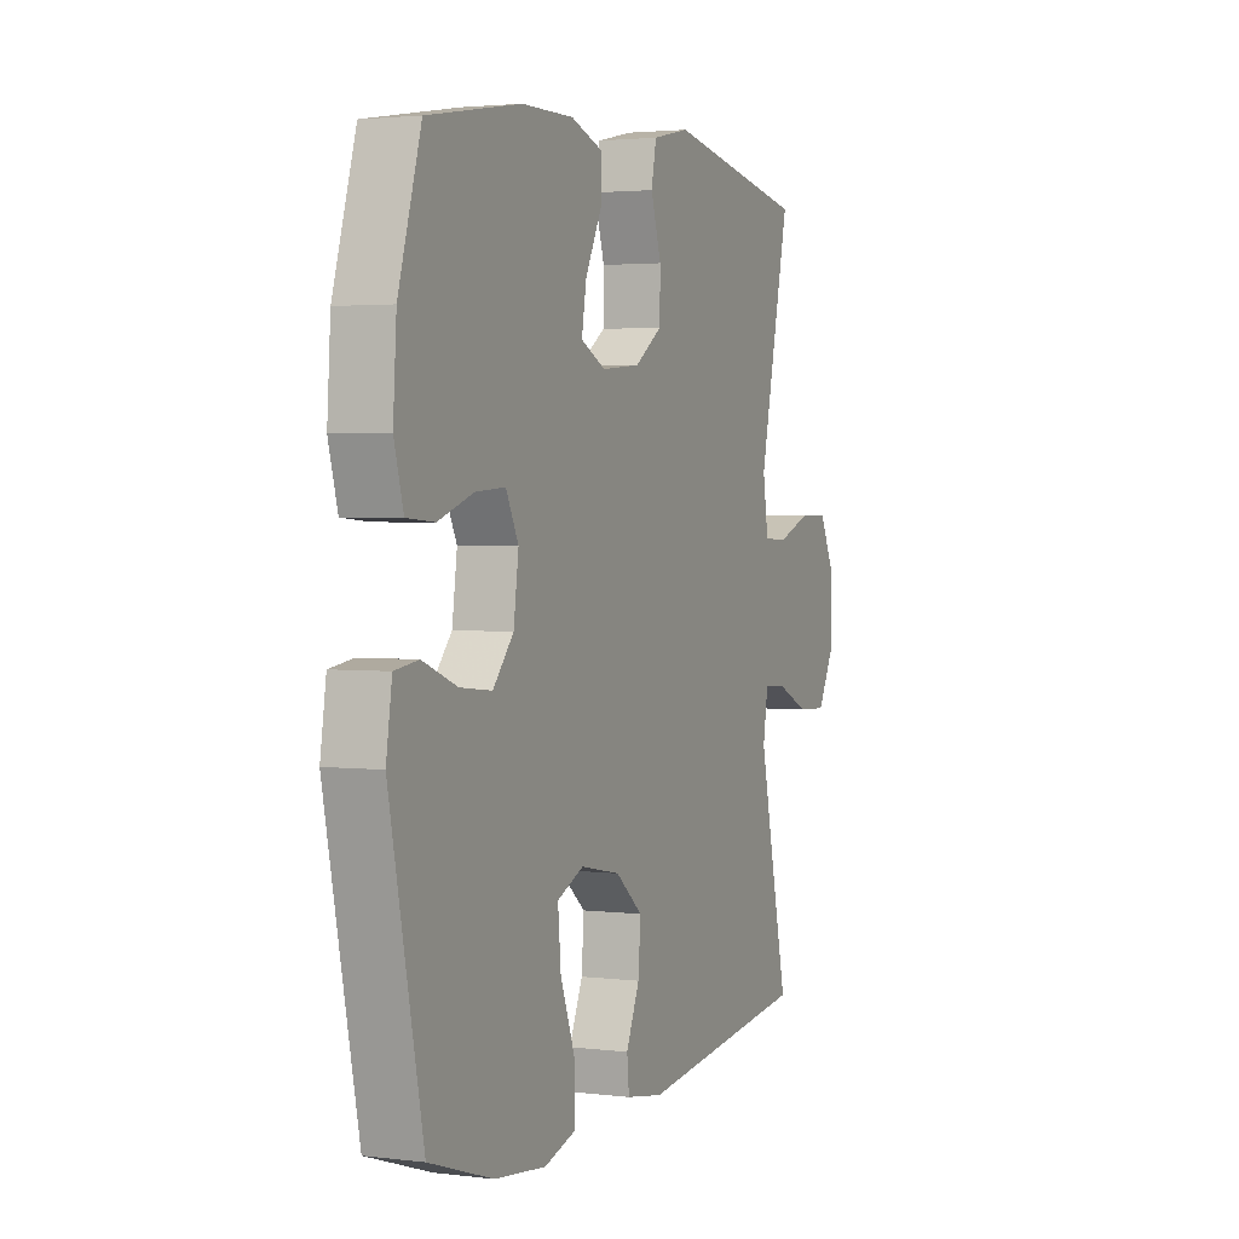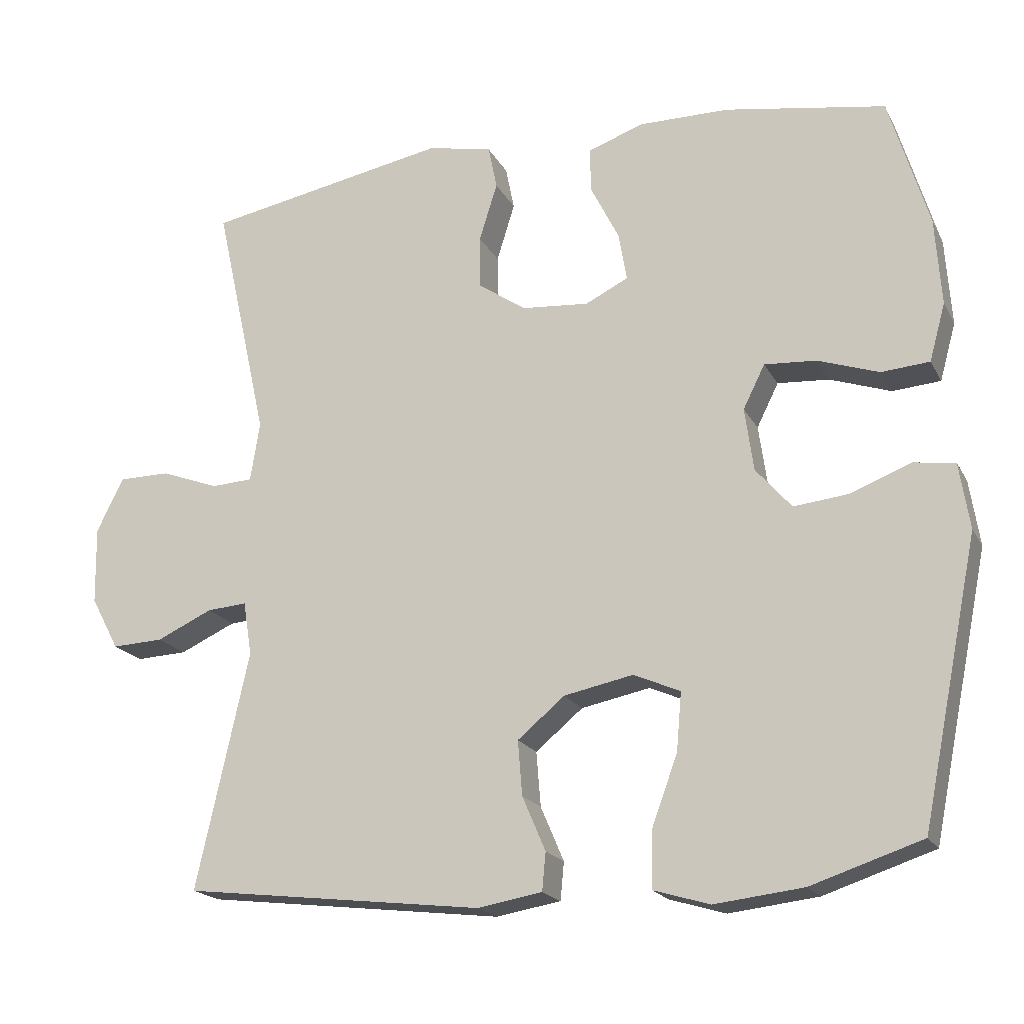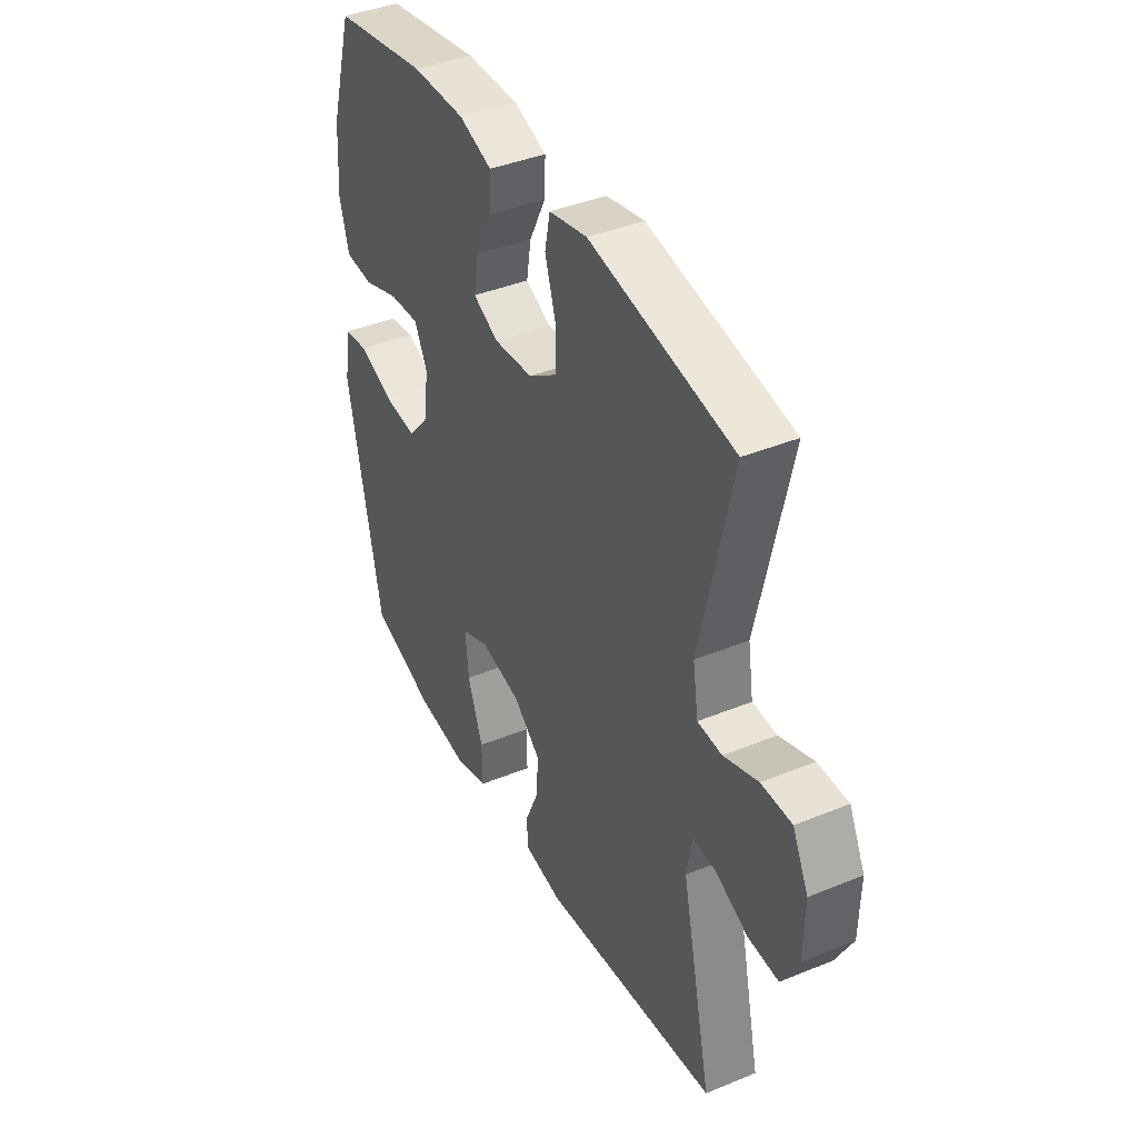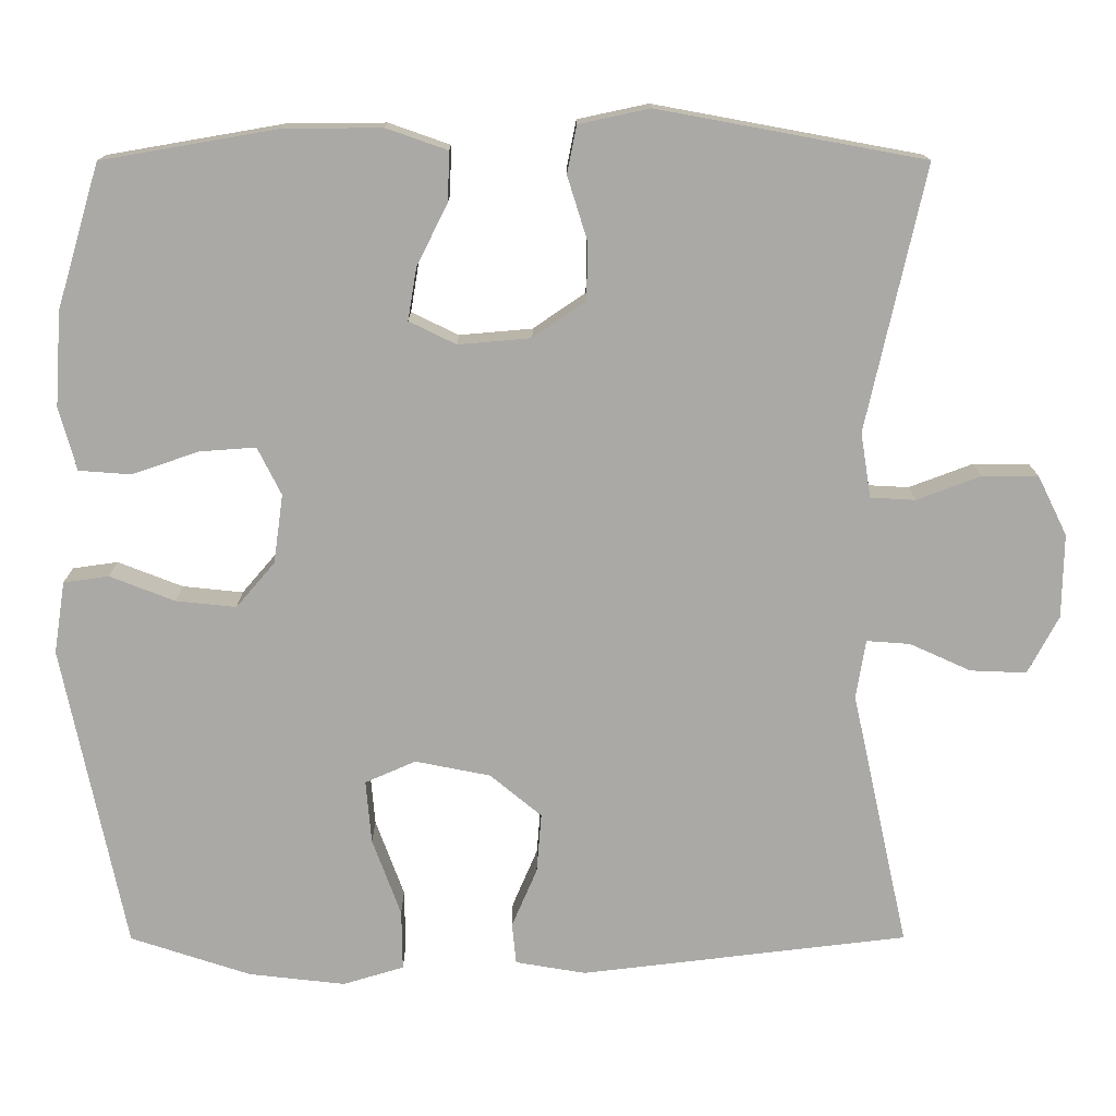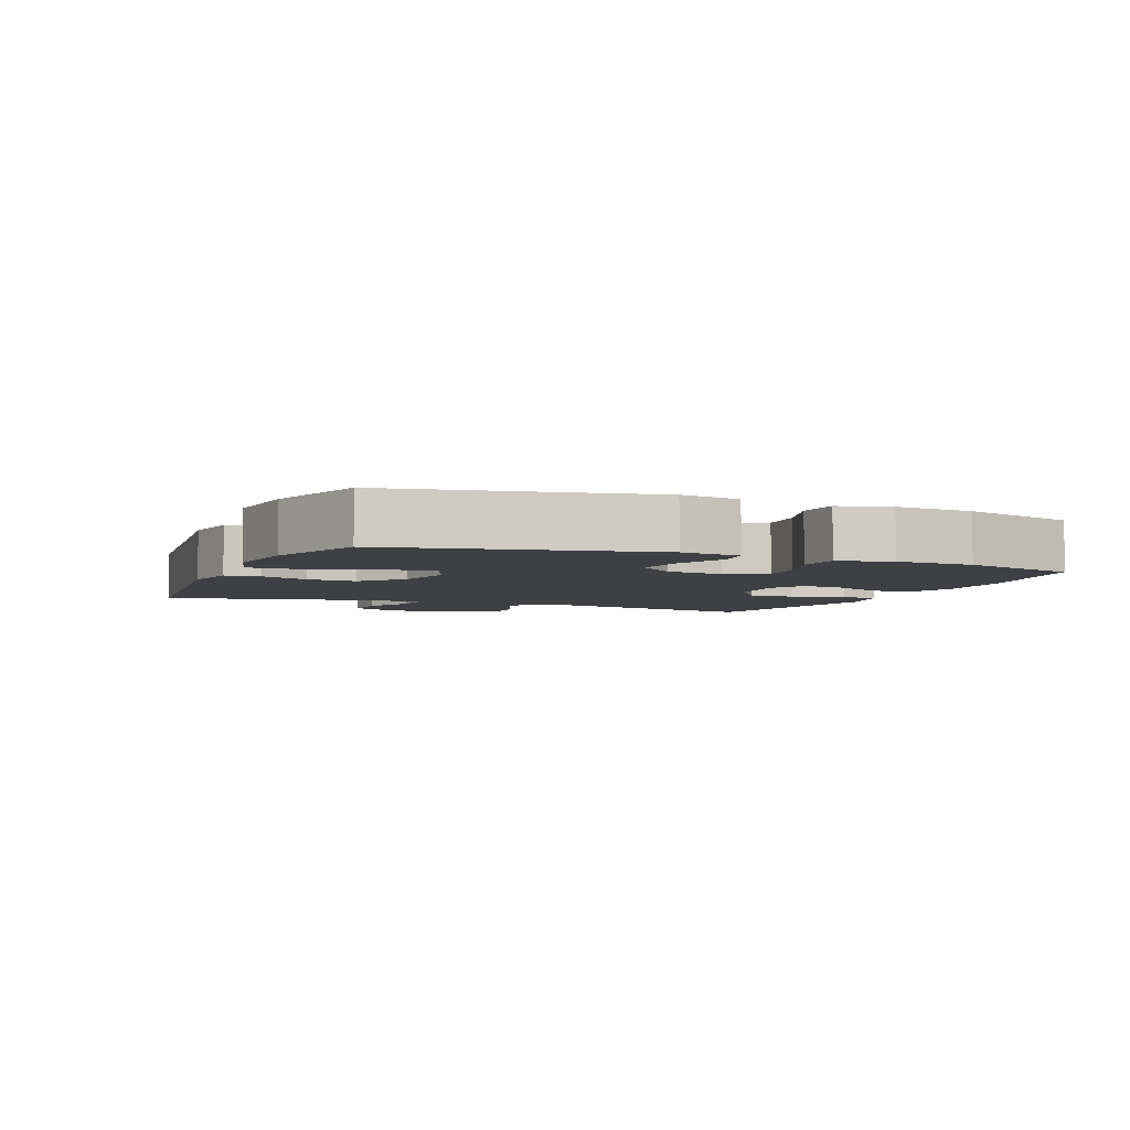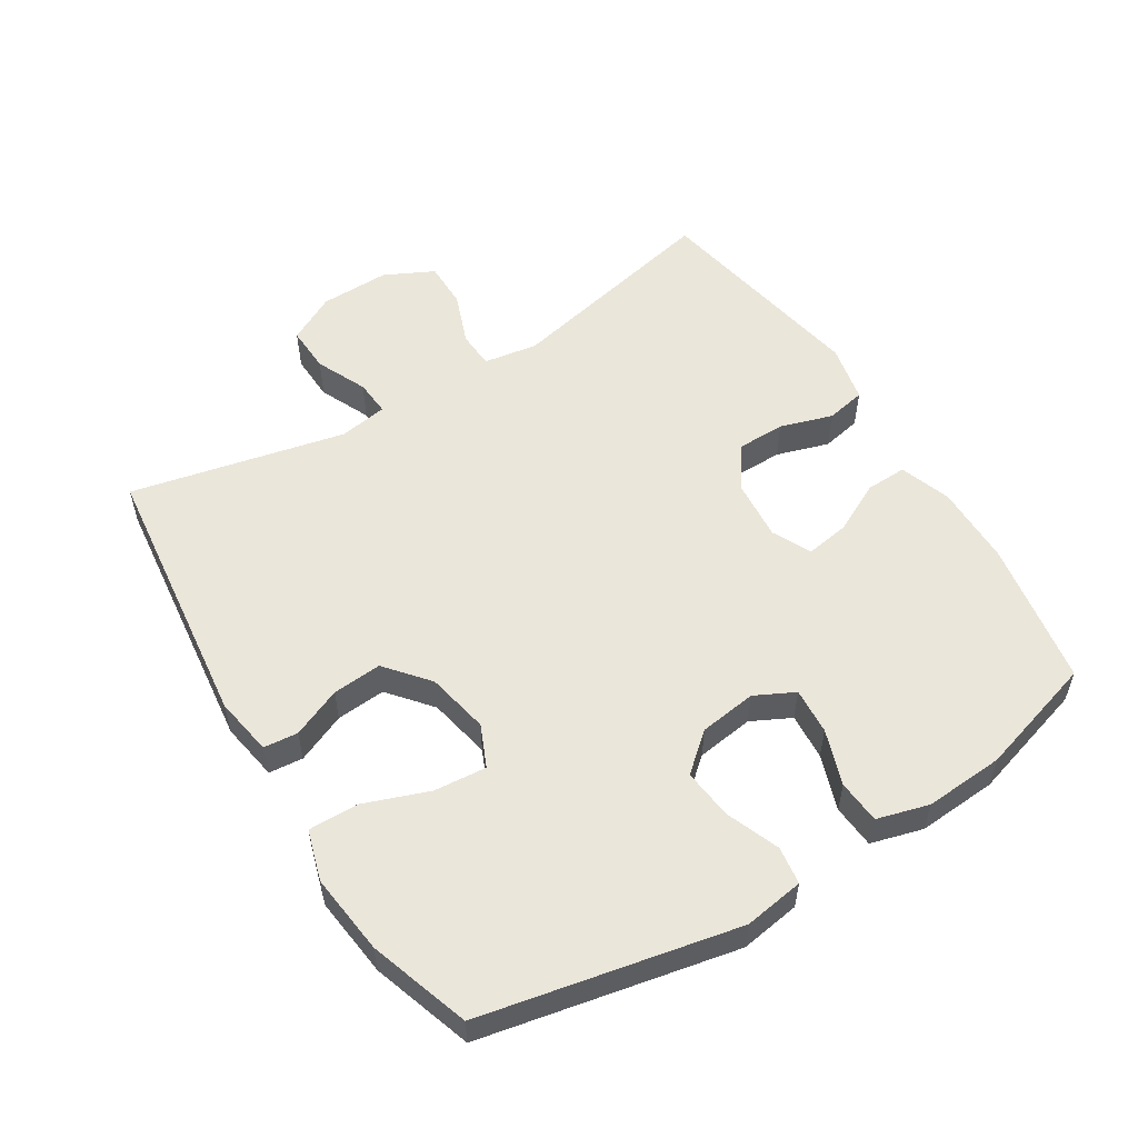
<metadata>
{"format":"obj","ext":"obj","renderer":"f3d","projection":"perspective","resolution":1024,"background":"white","views":[{"elev":2.6,"azim":-66.7,"up":"+Z"},{"elev":-19.3,"azim":-159.2,"up":"+Z"},{"elev":40.5,"azim":63.3,"up":"+Z"},{"elev":14.5,"azim":-0.2,"up":"+Z"},{"elev":-4.6,"azim":-112.6,"up":"+Y"},{"elev":54.9,"azim":-121.8,"up":"+Y"}]}
</metadata>
<code>
v -0.5 0.07 0.5
v -0.279 0.07 0.538
v -0.155 0.07 0.539
v -0.078 0.07 0.512
v -0.08 0.07 0.45
v -0.119 0.07 0.372
v -0.13 0.07 0.306
v -0.071 0.07 0.277
v 0.021 0.07 0.285
v 0.087 0.07 0.33
v 0.088 0.07 0.403
v 0.063 0.07 0.483
v 0.075 0.07 0.543
v 0.164 0.07 0.562
v 0.5 0.07 0.5
v 0.426 0.07 0.167
v 0.439 0.07 0.085
v 0.496 0.07 0.082
v 0.576 0.07 0.112
v 0.647 0.07 0.112
v 0.684 0.07 0.037
v 0.682 0.07 -0.069
v 0.643 0.07 -0.142
v 0.572 0.07 -0.139
v 0.495 0.07 -0.104
v 0.44 0.07 -0.1
v 0.428 0.07 -0.174
v 0.5 0.07 -0.5
v 0.087 0.07 -0.549
v -0.002 0.07 -0.534
v -0.007 0.07 -0.482
v 0.025 0.07 -0.407
v 0.031 0.07 -0.332
v -0.034 0.07 -0.278
v -0.129 0.07 -0.259
v -0.193 0.07 -0.287
v -0.186 0.07 -0.367
v -0.15 0.07 -0.465
v -0.149 0.07 -0.541
v -0.226 0.07 -0.564
v -0.348 0.07 -0.55
v -0.5 0.07 -0.5
v -0.579 0.07 -0.114
v -0.565 0.07 -0.023
v -0.508 0.07 -0.015
v -0.426 0.07 -0.047
v -0.35 0.07 -0.055
v -0.301 0.07 0.002
v -0.289 0.07 0.089
v -0.319 0.07 0.149
v -0.39 0.07 0.144
v -0.474 0.07 0.115
v -0.54 0.07 0.12
v -0.562 0.07 0.199
v -0.554 0.07 0.319
v -0.5 0 0.5
v -0.279 0 0.538
v -0.155 0 0.539
v -0.078 0 0.512
v -0.08 0 0.45
v -0.119 0 0.372
v -0.13 0 0.306
v -0.071 0 0.277
v 0.021 0 0.285
v 0.087 0 0.33
v 0.088 0 0.403
v 0.063 0 0.483
v 0.075 0 0.543
v 0.164 0 0.562
v 0.5 0 0.5
v 0.426 0 0.167
v 0.439 0 0.085
v 0.496 0 0.082
v 0.576 0 0.112
v 0.647 0 0.112
v 0.684 0 0.037
v 0.682 0 -0.069
v 0.643 0 -0.142
v 0.572 0 -0.139
v 0.495 0 -0.104
v 0.44 0 -0.1
v 0.428 0 -0.174
v 0.5 0 -0.5
v 0.087 0 -0.549
v -0.002 0 -0.534
v -0.007 0 -0.482
v 0.025 0 -0.407
v 0.031 0 -0.332
v -0.034 0 -0.278
v -0.129 0 -0.259
v -0.193 0 -0.287
v -0.186 0 -0.367
v -0.15 0 -0.465
v -0.149 0 -0.541
v -0.226 0 -0.564
v -0.348 0 -0.55
v -0.5 0 -0.5
v -0.579 0 -0.114
v -0.565 0 -0.023
v -0.508 0 -0.015
v -0.426 0 -0.047
v -0.35 0 -0.055
v -0.301 0 0.002
v -0.289 0 0.089
v -0.319 0 0.149
v -0.39 0 0.144
v -0.474 0 0.115
v -0.54 0 0.12
v -0.562 0 0.199
v -0.554 0 0.319
f 4 5 6
f 3 4 6
f 2 3 6
f 1 2 6
f 55 1 6
f 54 55 6
f 53 54 6
f 52 53 6
f 51 52 6
f 50 51 6 7
f 49 50 7 8
f 48 49 8 9
f 47 48 9 10
f 44 45 46
f 43 44 46
f 42 43 46
f 41 42 46
f 40 41 46
f 39 40 46
f 38 39 46
f 37 38 46
f 36 37 46 47
f 35 36 47 10
f 30 31 32
f 29 30 32
f 28 29 32
f 27 28 32
f 26 27 32 33
f 23 24 25
f 22 23 25
f 21 22 25
f 20 21 25
f 19 20 25
f 18 19 25
f 17 18 25 26
f 26 33 34
f 17 26 34
f 16 17 34
f 14 15 16
f 13 14 16
f 12 13 16
f 11 12 16
f 16 34 35 10
f 10 11 16
f 61 60 59
f 61 59 58
f 61 58 57
f 61 57 56
f 61 56 110
f 61 110 109
f 61 109 108
f 61 108 107
f 61 107 106
f 62 61 106 105
f 63 62 105 104
f 64 63 104 103
f 65 64 103 102
f 101 100 99
f 101 99 98
f 101 98 97
f 101 97 96
f 101 96 95
f 101 95 94
f 101 94 93
f 101 93 92
f 102 101 92 91
f 65 102 91 90
f 87 86 85
f 87 85 84
f 87 84 83
f 87 83 82
f 88 87 82 81
f 80 79 78
f 80 78 77
f 80 77 76
f 80 76 75
f 80 75 74
f 80 74 73
f 81 80 73 72
f 89 88 81
f 89 81 72
f 89 72 71
f 71 70 69
f 71 69 68
f 71 68 67
f 71 67 66
f 65 90 89 71
f 71 66 65
f 1 56 57 2
f 2 57 58 3
f 3 58 59 4
f 4 59 60 5
f 5 60 61 6
f 6 61 62 7
f 7 62 63 8
f 8 63 64 9
f 9 64 65 10
f 10 65 66 11
f 11 66 67 12
f 12 67 68 13
f 13 68 69 14
f 14 69 70 15
f 15 70 71 16
f 16 71 72 17
f 17 72 73 18
f 18 73 74 19
f 19 74 75 20
f 20 75 76 21
f 21 76 77 22
f 22 77 78 23
f 23 78 79 24
f 24 79 80 25
f 25 80 81 26
f 26 81 82 27
f 27 82 83 28
f 28 83 84 29
f 29 84 85 30
f 30 85 86 31
f 31 86 87 32
f 32 87 88 33
f 33 88 89 34
f 34 89 90 35
f 35 90 91 36
f 36 91 92 37
f 37 92 93 38
f 38 93 94 39
f 39 94 95 40
f 40 95 96 41
f 41 96 97 42
f 42 97 98 43
f 43 98 99 44
f 44 99 100 45
f 45 100 101 46
f 46 101 102 47
f 47 102 103 48
f 48 103 104 49
f 49 104 105 50
f 50 105 106 51
f 51 106 107 52
f 52 107 108 53
f 53 108 109 54
f 54 109 110 55
f 55 110 56 1

</code>
